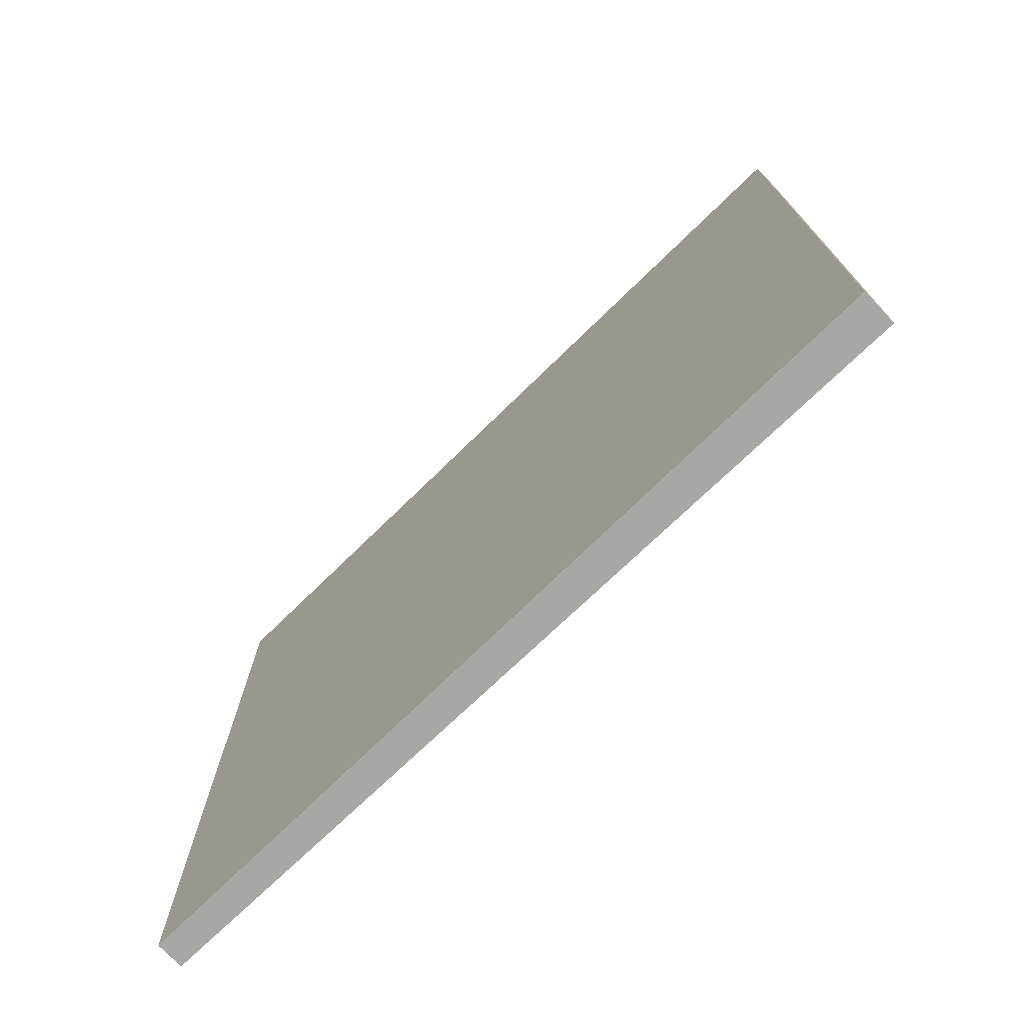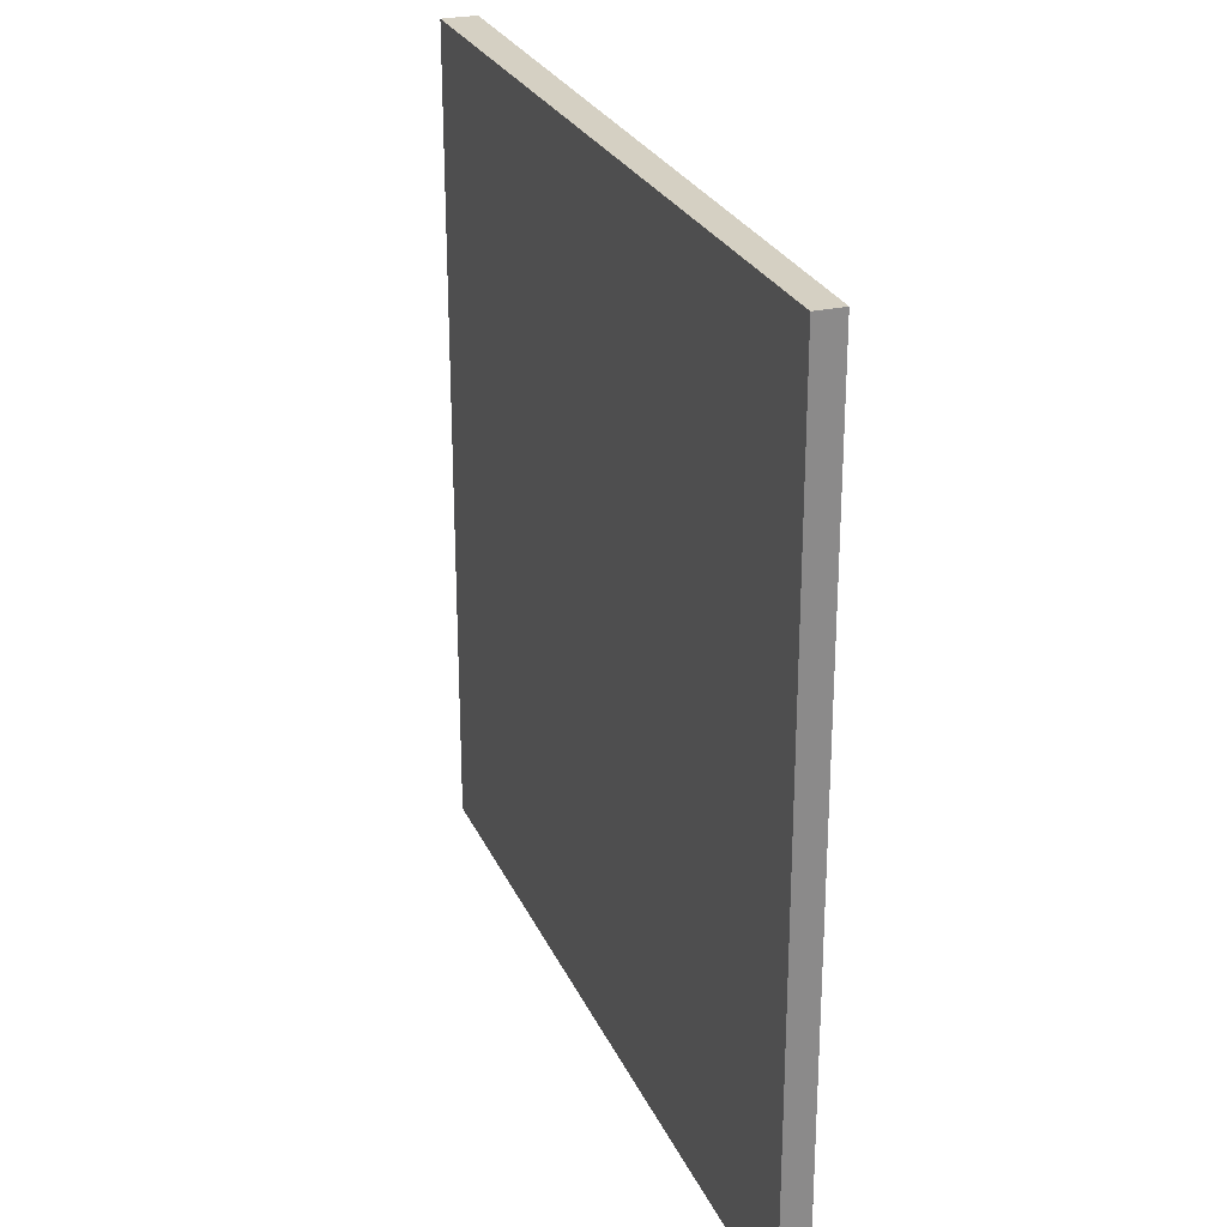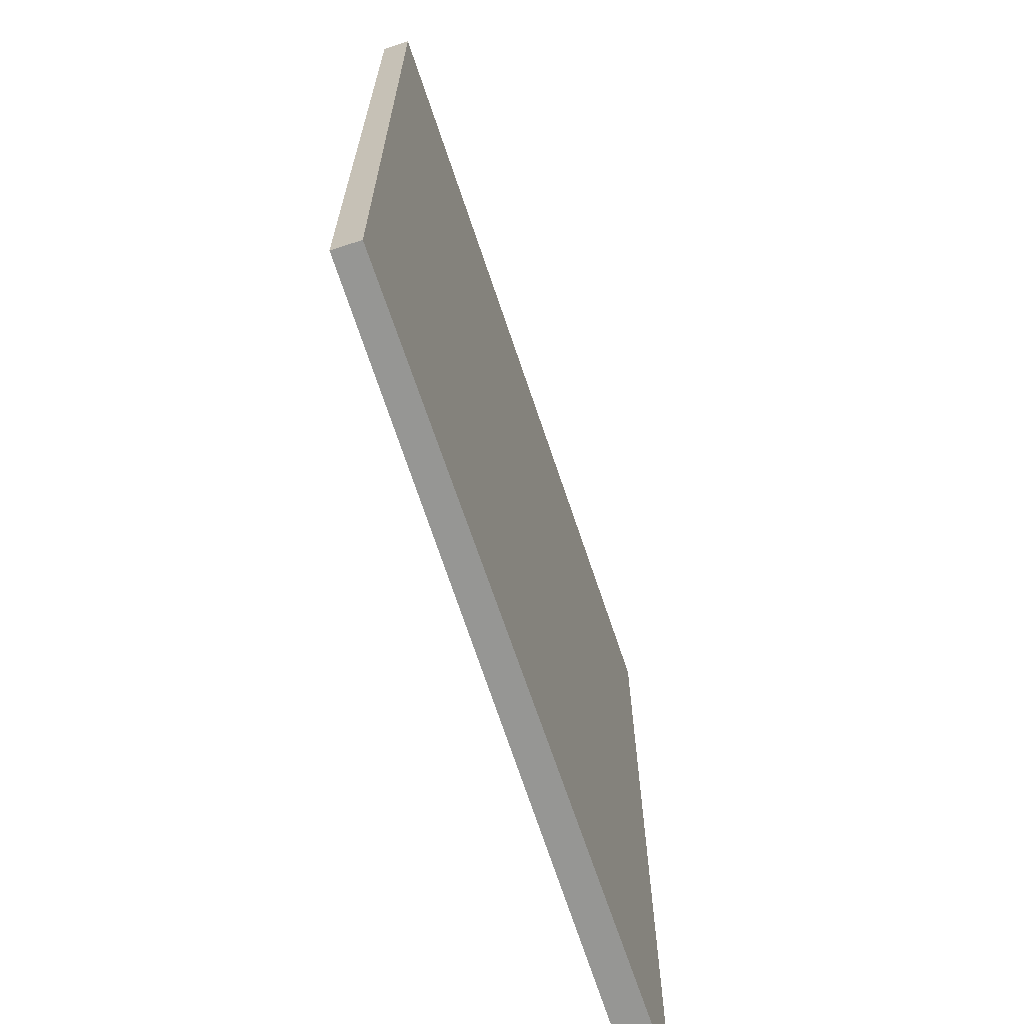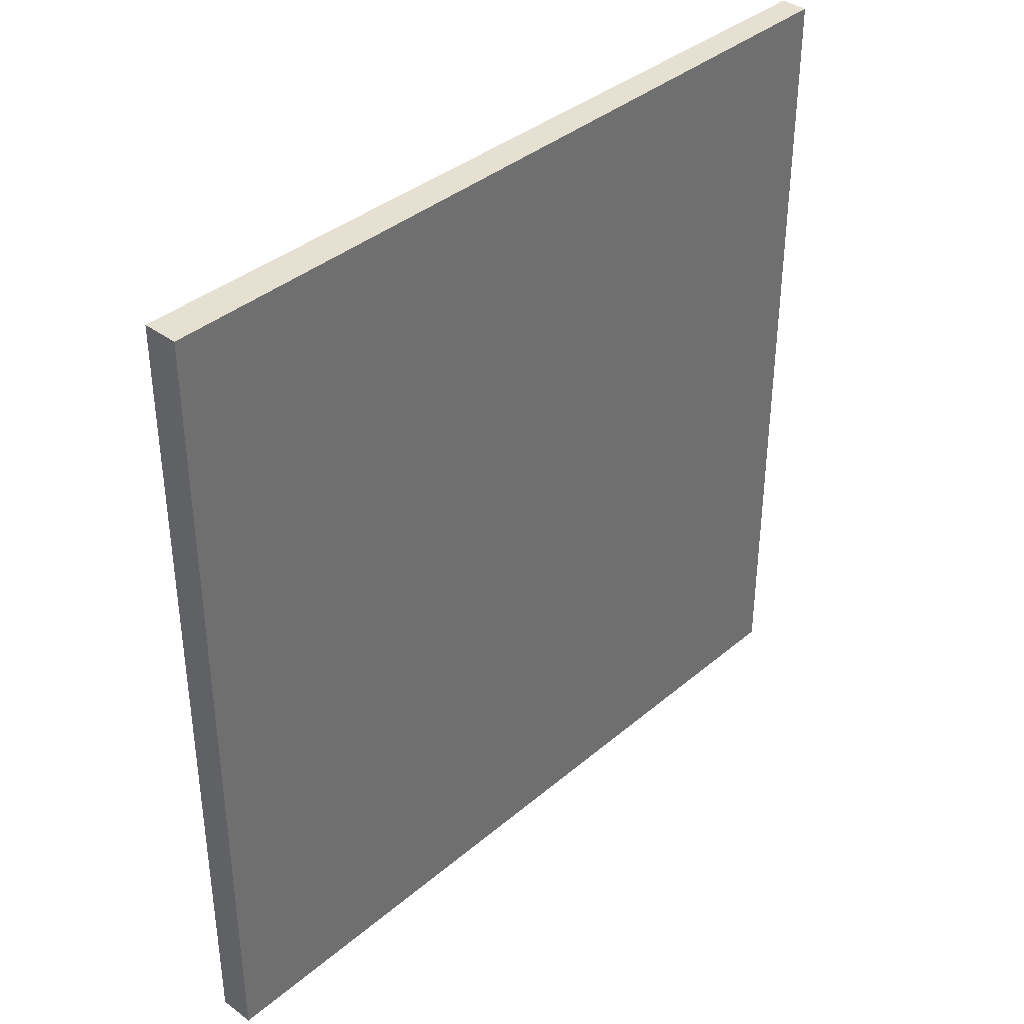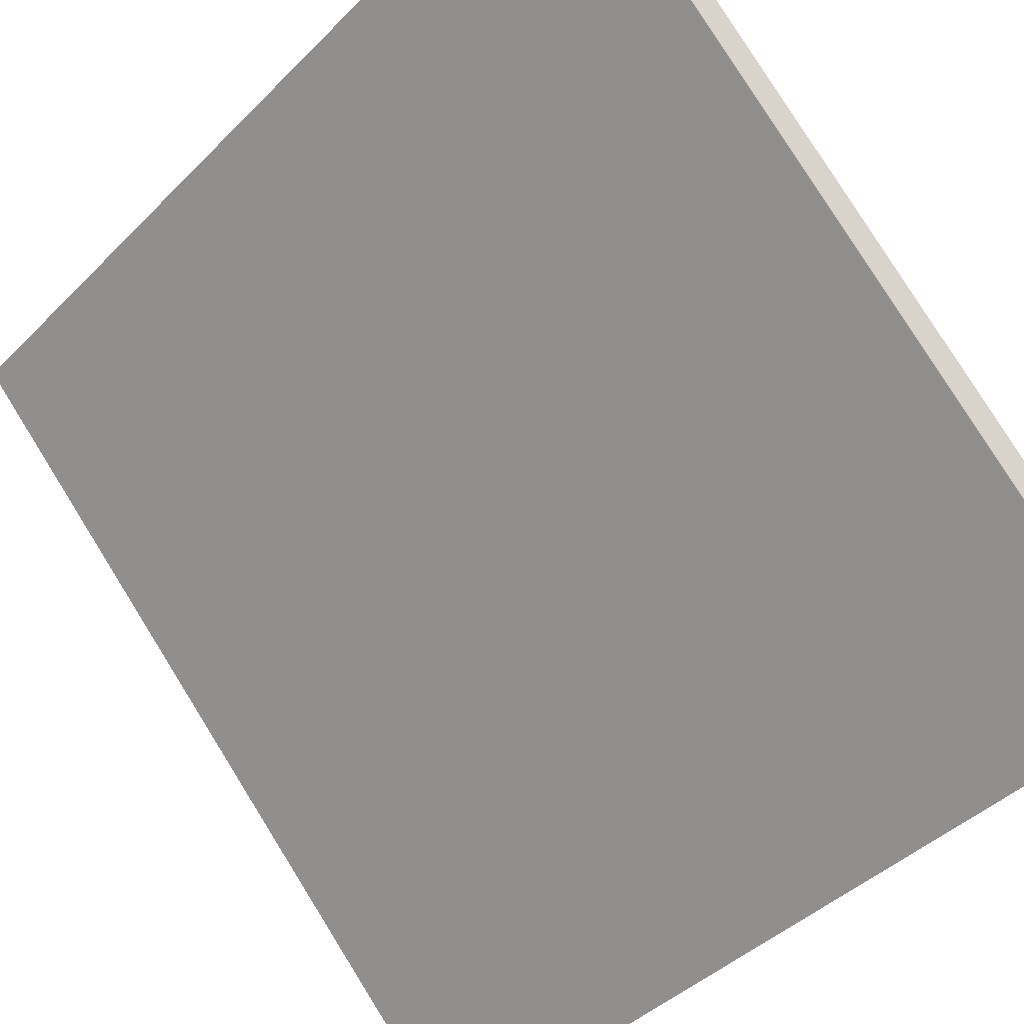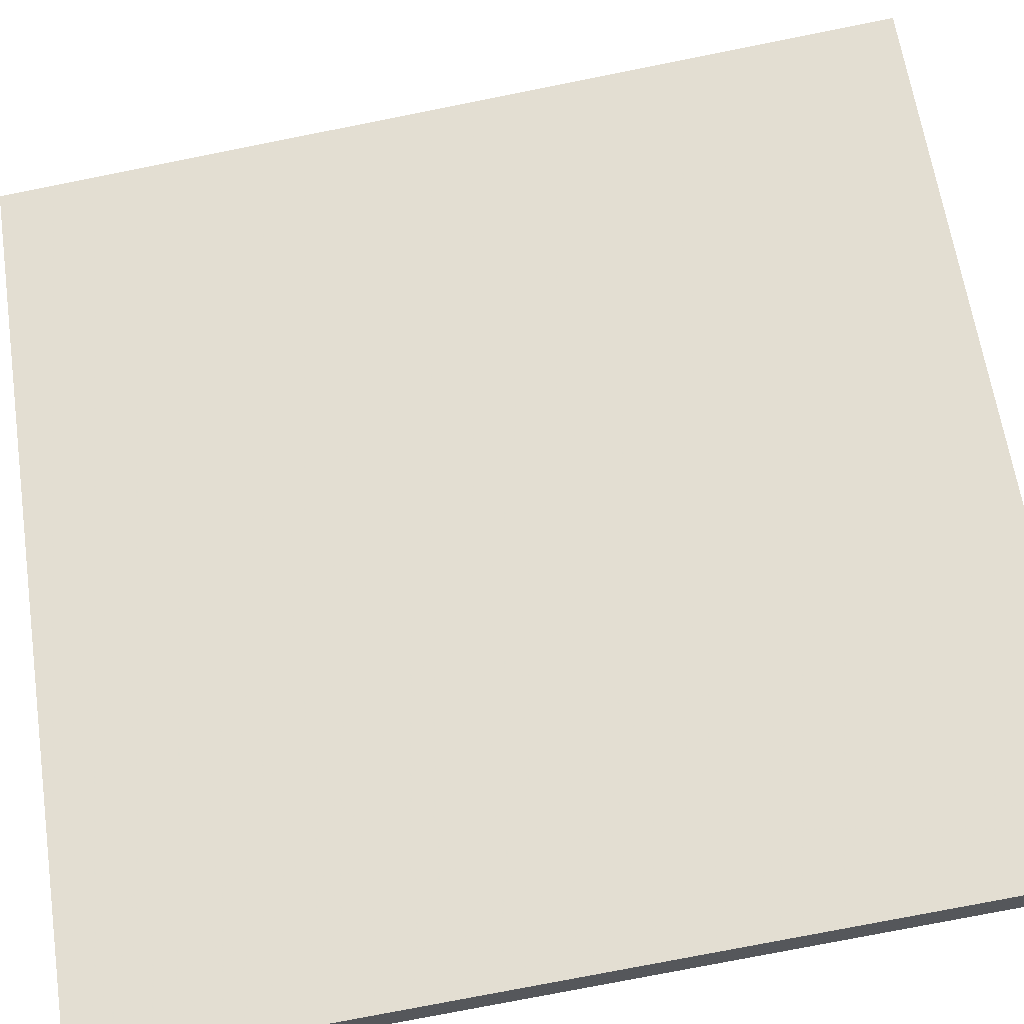
<metadata>
{"format":"obj","ext":"obj","renderer":"f3d","projection":"perspective","resolution":1024,"background":"white","views":[{"elev":-74.6,"azim":-177.1,"up":"+Z"},{"elev":26.2,"azim":29.1,"up":"+Z"},{"elev":-67.7,"azim":67.1,"up":"+Z"},{"elev":37.8,"azim":-87.8,"up":"+Z"},{"elev":79.8,"azim":148.1,"up":"+Y"},{"elev":-76.7,"azim":-78.8,"up":"+Y"}]}
</metadata>
<code>
v -11.12 74.1 -3.64
v -11.12 74.1 3.64
v -10.96 74.29 -3.64
v -10.96 74.29 3.64
v -16.63 78.86 -3.64
v -16.63 78.86 3.64
v -16.43 79.09 -3.64
v -16.43 79.09 3.64
f 1 3 4
f 4 2 1
f 5 6 8
f 8 7 5
f 1 2 6
f 6 5 1
f 3 7 8
f 8 4 3
f 1 5 7
f 7 3 1
f 2 4 8
f 8 6 2

</code>
